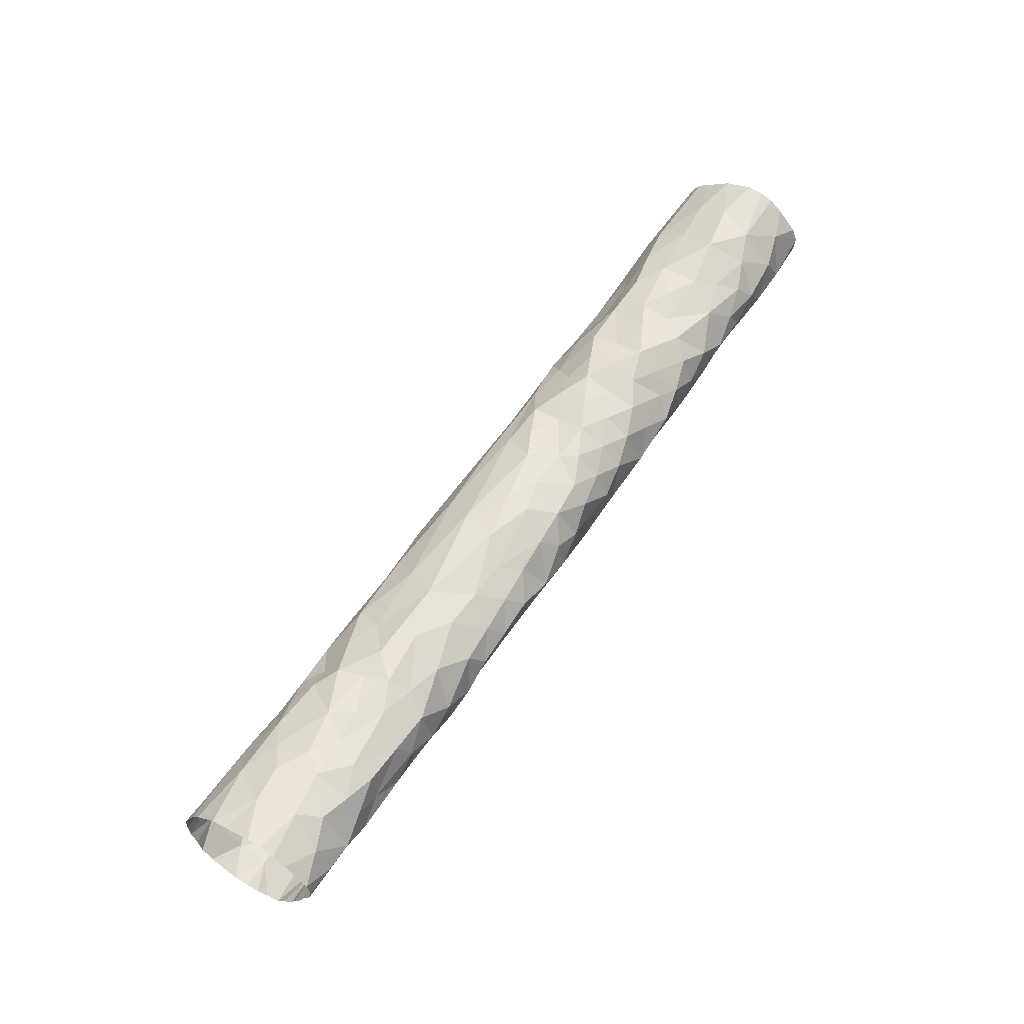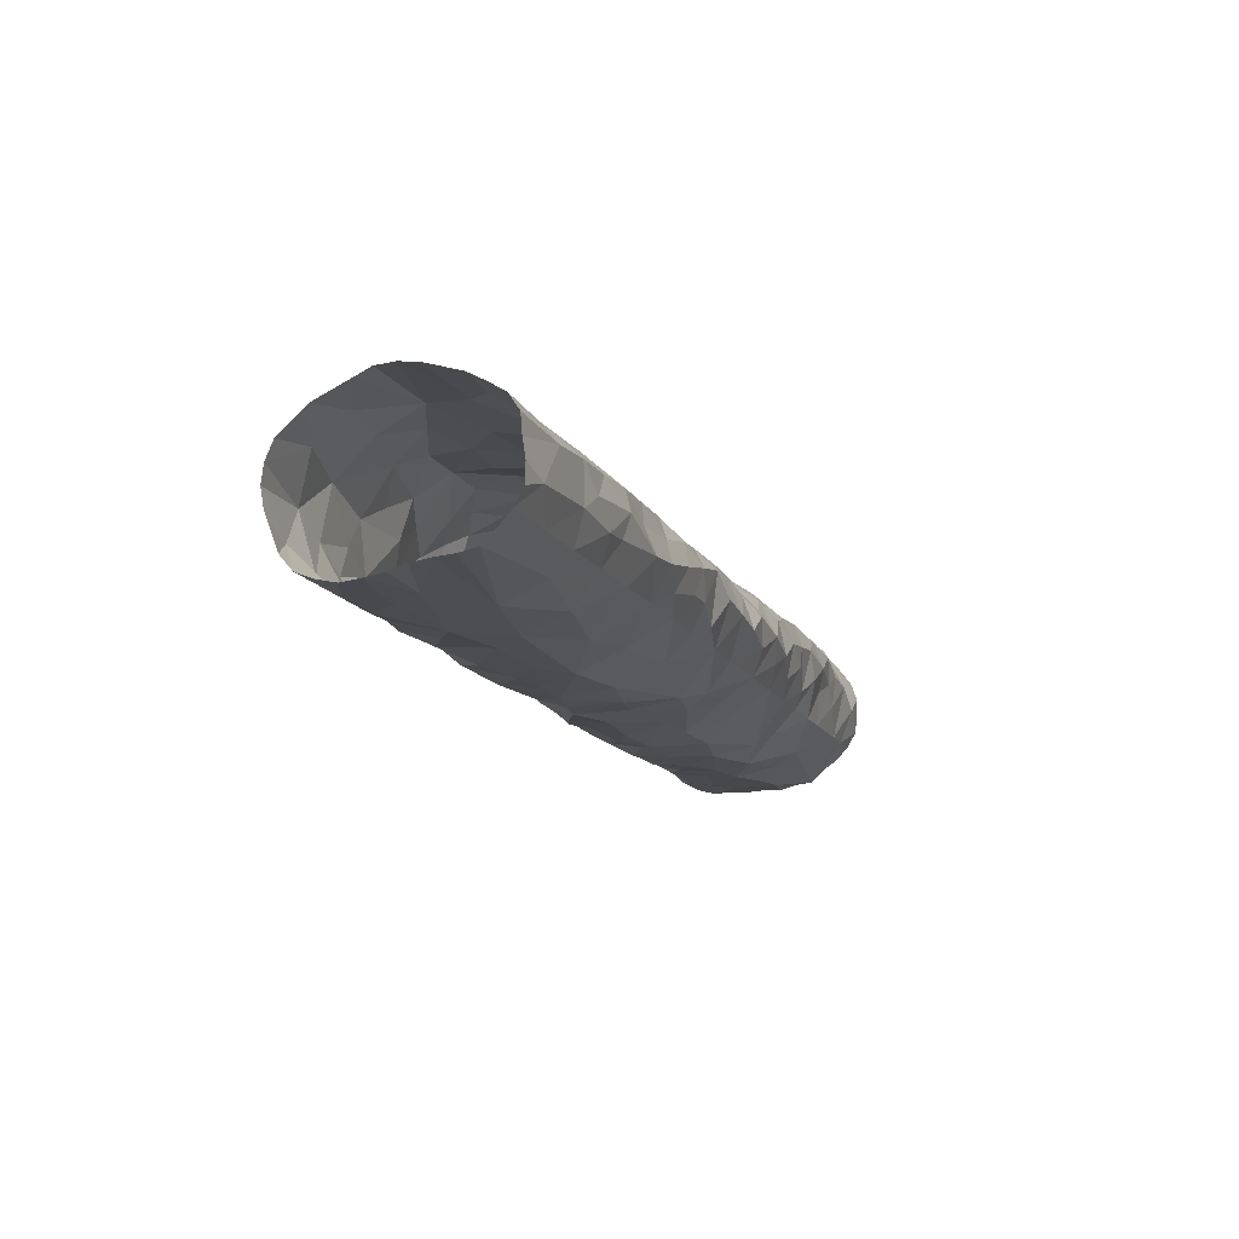
<metadata>
{"format":"obj","ext":"obj","renderer":"f3d","projection":"perspective","resolution":1024,"background":"white","views":[{"elev":-14.1,"azim":-122.1,"up":"+Z"},{"elev":-50.0,"azim":14.8,"up":"+Y"}]}
</metadata>
<code>
v 17.39 13.56 -17.84
v 17.39 13.59 -17.88
v 17.4 13.62 -17.92
v 17.4 13.65 -17.96
v 17.4 13.68 -18
v 17.36 13.56 -17.85
v 17.39 13.56 -17.85
v 17.39 13.7 -17.99
v 17.38 13.65 -17.97
v 17.38 13.68 -18.01
v 17.36 13.57 -17.84
v 17.39 13.56 -17.84
v 17.39 13.69 -17.98
v 17.4 13.62 -17.92
v 17.38 13.69 -18
v 17.38 13.58 -17.83
v 17.37 13.66 -17.98
v 17.39 13.64 -17.91
v 17.39 13.67 -17.95
v 17.4 13.7 -17.99
v 17.38 13.63 -17.95
v 17.37 13.56 -17.85
v 17.36 13.58 -17.86
v 17.37 13.64 -17.94
v 17.37 13.59 -17.85
v 17.36 13.57 -17.84
v 17.36 13.61 -17.9
v 17.37 13.6 -17.91
v 17.38 13.57 -17.87
v 17.41 13.67 -17.98
v 17.37 13.67 -17.98
v 17.36 13.58 -17.86
v 17.38 13.68 -17.97
v 17.4 13.63 -17.94
v 17.39 13.58 -17.86
v 17.36 13.6 -17.87
v 17.39 13.57 -17.84
v 17.39 13.68 -18.01
v 17.37 13.58 -17.83
v 17.37 13.68 -18
v 17.39 13.7 -17.99
v 17.36 13.56 -17.84
v 17.41 13.69 -18
v 17.38 13.56 -17.85
v 17.38 13.69 -17.98
v 17.38 13.68 -18.01
v 17.38 13.61 -17.88
v 17.38 13.65 -17.98
v 17.4 13.66 -17.99
v 17.4 13.63 -17.92
v 17.37 13.67 -18
v 17.39 13.57 -17.84
v 17.36 13.58 -17.85
v 17.4 13.69 -17.98
v 17.37 13.56 -17.86
v 17.39 13.6 -17.86
v 17.39 13.67 -17.96
v 17.36 13.58 -17.88
v 17.37 13.67 -17.97
v 17.4 13.66 -17.97
v 17.38 13.67 -17.96
v 17.4 13.6 -17.89
v 17.36 13.59 -17.88
v 17.37 13.67 -17.97
v 17.36 13.58 -17.83
v 17.36 13.6 -17.88
v 17.4 13.65 -17.94
v 17.4 13.66 -17.94
v 17.36 13.6 -17.9
v 17.4 13.66 -17.98
v 17.37 13.68 -18.01
v 17.37 13.61 -17.92
v 17.4 13.64 -17.92
v 17.39 13.61 -17.92
v 17.39 13.62 -17.94
v 17.37 13.69 -18
v 17.4 13.68 -18.01
v 17.39 13.56 -17.84
v 17.39 13.68 -18.01
v 17.39 13.57 -17.84
v 17.38 13.58 -17.83
v 17.39 13.7 -17.99
v 17.36 13.56 -17.85
v 17.4 13.69 -17.99
v 17.37 13.56 -17.85
v 17.37 13.69 -18
v 17.36 13.57 -17.84
v 17.38 13.69 -17.99
v 17.38 13.56 -17.85
v 17.41 13.68 -18
v 17.39 13.63 -17.95
v 17.38 13.69 -18
v 17.37 13.64 -17.96
v 17.39 13.7 -17.99
v 17.39 13.68 -17.97
v 17.4 13.63 -17.93
v 17.39 13.63 -17.94
v 17.4 13.63 -17.93
v 17.4 13.66 -17.96
v 17.39 13.57 -17.86
v 17.38 13.68 -18.01
v 17.37 13.68 -18.01
v 17.37 13.64 -17.93
v 17.4 13.64 -17.95
v 17.37 13.58 -17.83
v 17.36 13.56 -17.85
v 17.38 13.6 -17.87
v 17.37 13.65 -17.94
v 17.4 13.67 -17.98
v 17.38 13.65 -17.94
v 17.4 13.61 -17.89
v 17.38 13.7 -17.99
v 17.39 13.65 -17.98
v 17.38 13.68 -17.96
v 17.39 13.62 -17.9
v 17.4 13.68 -17.97
v 17.39 13.68 -18.01
v 17.39 13.66 -17.99
v 17.38 13.59 -17.85
v 17.39 13.58 -17.87
v 17.39 13.57 -17.84
v 17.39 13.66 -17.99
v 17.36 13.58 -17.86
v 17.39 13.64 -17.92
v 17.4 13.68 -17.98
v 17.37 13.64 -17.92
v 17.38 13.61 -17.88
v 17.37 13.63 -17.91
v 17.39 13.66 -17.95
v 17.4 13.69 -18
v 17.4 13.61 -17.9
v 17.37 13.62 -17.93
v 17.37 13.6 -17.91
v 17.4 13.64 -17.95
v 17.36 13.62 -17.9
v 17.37 13.62 -17.93
v 17.38 13.63 -17.91
v 17.4 13.65 -17.95
v 17.38 13.62 -17.89
v 17.38 13.59 -17.89
v 17.4 13.65 -17.95
v 17.37 13.68 -17.99
v 17.38 13.58 -17.83
v 17.38 13.66 -17.95
v 17.4 13.68 -18.01
v 17.37 13.61 -17.88
v 17.39 13.61 -17.88
v 17.39 13.62 -17.93
v 17.38 13.61 -17.92
v 17.36 13.62 -17.92
v 17.39 13.59 -17.85
v 17.36 13.6 -17.88
v 17.37 13.62 -17.89
v 17.38 13.58 -17.88
v 17.4 13.59 -17.87
v 17.37 13.68 -17.97
v 17.37 13.57 -17.87
v 17.36 13.59 -17.86
v 17.38 13.6 -17.86
v 17.37 13.68 -17.98
v 17.36 13.57 -17.86
v 17.36 13.58 -17.84
v 17.37 13.59 -17.85
v 17.41 13.68 -18
v 17.38 13.56 -17.85
v 17.38 13.67 -17.96
v 17.4 13.61 -17.91
v 17.36 13.56 -17.85
v 17.4 13.67 -18
v 17.39 13.6 -17.87
v 17.37 13.6 -17.86
v 17.38 13.6 -17.9
v 17.38 13.67 -18
v 17.39 13.6 -17.9
v 17.41 13.69 -18
v 17.39 13.63 -17.9
v 17.4 13.69 -17.99
v 17.36 13.61 -17.89
v 17.41 13.68 -17.99
v 17.37 13.68 -17.99
v 17.36 13.57 -17.86
v 17.37 13.65 -17.96
v 17.4 13.62 -17.9
v 17.39 13.58 -17.85
v 17.39 13.64 -17.92
v 17.4 13.68 -18.01
v 17.37 13.65 -17.94
v 17.38 13.65 -17.93
v 17.37 13.69 -18
v 17.39 13.64 -17.97
v 17.38 13.57 -17.83
v 17.37 13.61 -17.92
v 17.38 13.63 -17.94
v 17.38 13.62 -17.93
v 17.39 13.57 -17.87
v 17.37 13.65 -17.95
v 17.37 13.58 -17.83
v 17.36 13.57 -17.84
v 17.37 13.58 -17.89
v 17.36 13.57 -17.84
v 17.36 13.6 -17.87
v 17.36 13.58 -17.88
v 17.37 13.66 -17.96
v 17.4 13.63 -17.92
v 17.38 13.64 -17.92
v 17.37 13.61 -17.87
v 17.37 13.56 -17.85
v 17.37 13.6 -17.9
v 17.37 13.63 -17.9
v 17.39 13.6 -17.9
v 17.39 13.65 -17.93
v 17.4 13.64 -17.93
v 17.36 13.61 -17.9
v 17.38 13.69 -17.98
v 17.37 13.66 -17.96
v 17.37 13.63 -17.92
v 17.4 13.67 -17.99
v 17.37 13.63 -17.94
v 17.4 13.67 -17.99
v 17.36 13.63 -17.93
v 17.4 13.66 -17.97
v 17.39 13.65 -17.98
v 17.38 13.66 -17.95
v 17.37 13.61 -17.88
v 17.4 13.66 -17.96
v 17.4 13.65 -17.94
v 17.4 13.65 -17.96
v 17.41 13.68 -18
v 17.37 13.66 -17.97
v 17.37 13.59 -17.86
v 17.4 13.67 -17.97
v 17.37 13.62 -17.89
v 17.36 13.61 -17.89
v 17.37 13.62 -17.9
v 17.37 13.62 -17.89
v 17.37 13.61 -17.88
v 17.39 13.6 -17.88
v 17.39 13.62 -17.89
v 17.38 13.62 -17.89
v 17.37 13.62 -17.9
v 17.36 13.6 -17.87
v 17.36 13.6 -17.89
v 17.36 13.61 -17.89
v 17.36 13.59 -17.87
v 17.4 13.68 -17.97
v 17.4 13.67 -17.97
v 17.38 13.62 -17.89
v 17.4 13.69 -17.98
v 17.39 13.67 -17.96
v 17.39 13.68 -17.97
v 17.39 13.67 -17.95
v 17.38 13.68 -17.98
v 17.37 13.66 -17.95
v 17.38 13.58 -17.84
v 17.39 13.59 -17.86
v 17.39 13.58 -17.85
v 17.37 13.67 -17.96
v 17.38 13.67 -17.95
v 17.39 13.58 -17.86
v 17.38 13.63 -17.91
v 17.36 13.62 -17.91
v 17.39 13.59 -17.87
v 17.37 13.62 -17.91
v 17.39 13.57 -17.85
v 17.38 13.6 -17.86
v 17.39 13.6 -17.87
v 17.39 13.58 -17.88
v 17.39 13.6 -17.86
v 17.37 13.63 -17.9
v 17.37 13.64 -17.92
v 17.38 13.6 -17.87
v 17.39 13.61 -17.89
v 17.38 13.61 -17.88
v 17.38 13.69 -17.99
v 17.37 13.66 -17.99
v 17.37 13.68 -18
v 17.37 13.65 -17.97
v 17.37 13.67 -18
v 17.38 13.64 -17.96
v 17.4 13.68 -18
v 17.39 13.67 -18
v 17.38 13.67 -18
v 17.37 13.67 -17.98
v 17.4 13.67 -17.96
v 17.39 13.66 -17.99
v 17.38 13.65 -17.98
v 17.39 13.65 -17.97
v 17.37 13.63 -17.92
v 17.37 13.67 -17.99
v 17.37 13.58 -17.84
v 17.38 13.67 -17.99
v 17.37 13.67 -17.98
v 17.38 13.65 -17.97
v 17.37 13.65 -17.97
v 17.37 13.66 -17.98
v 17.4 13.69 -17.99
v 17.38 13.66 -17.98
v 17.37 13.66 -17.98
v 17.37 13.65 -17.96
v 17.4 13.6 -17.88
v 17.41 13.68 -17.98
v 17.37 13.64 -17.96
v 17.37 13.59 -17.9
v 17.38 13.66 -17.99
v 17.37 13.57 -17.86
v 17.36 13.57 -17.86
v 17.37 13.67 -17.99
v 17.4 13.66 -17.98
v 17.4 13.63 -17.91
v 17.37 13.63 -17.94
v 17.38 13.63 -17.95
v 17.39 13.62 -17.9
v 17.37 13.61 -17.93
v 17.39 13.58 -17.87
v 17.36 13.61 -17.9
v 17.4 13.6 -17.89
v 17.37 13.64 -17.95
v 17.36 13.6 -17.89
v 17.4 13.61 -17.9
v 17.36 13.63 -17.92
v 17.36 13.62 -17.92
v 17.37 13.66 -17.97
v 17.4 13.68 -17.97
v 17.4 13.69 -17.99
v 17.39 13.59 -17.87
v 17.4 13.66 -17.97
v 17.38 13.64 -17.96
v 17.4 13.64 -17.94
v 17.39 13.61 -17.88
v 17.4 13.61 -17.9
v 17.4 13.66 -17.96
v 17.4 13.68 -17.98
v 17.4 13.64 -17.93
v 17.37 13.63 -17.94
v 17.4 13.64 -17.94
v 17.4 13.63 -17.92
v 17.37 13.63 -17.94
v 17.37 13.68 -17.98
v 17.37 13.58 -17.88
v 17.4 13.67 -17.98
v 17.39 13.62 -17.89
v 17.37 13.6 -17.91
v 17.39 13.61 -17.91
v 17.4 13.62 -17.92
v 17.4 13.66 -17.95
v 17.39 13.6 -17.89
v 17.36 13.59 -17.89
v 17.37 13.62 -17.93
v 17.36 13.62 -17.91
v 17.39 13.64 -17.95
v 17.4 13.64 -17.93
v 17.37 13.64 -17.95
v 17.4 13.62 -17.91
v 17.36 13.6 -17.88
v 17.39 13.64 -17.96
v 17.4 13.65 -17.96
v 17.36 13.61 -17.91
v 17.37 13.64 -17.94
v 17.36 13.6 -17.9
v 17.39 13.57 -17.85
v 17.38 13.62 -17.93
v 17.4 13.64 -17.94
v 17.4 13.6 -17.9
v 17.39 13.63 -17.92
v 17.36 13.61 -17.91
v 17.39 13.58 -17.86
v 17.37 13.59 -17.86
v 17.4 13.61 -17.89
v 17.38 13.61 -17.92
v 17.38 13.63 -17.95
v 17.4 13.65 -17.95
v 17.39 13.66 -17.94
v 17.36 13.56 -17.86
v 17.37 13.59 -17.89
v 17.39 13.64 -17.95
v 17.36 13.58 -17.87
v 17.36 13.57 -17.85
v 17.4 13.61 -17.9
v 17.37 13.62 -17.92
v 17.36 13.59 -17.88
v 17.36 13.59 -17.89
v 17.39 13.65 -17.93
v 17.36 13.58 -17.87
v 17.36 13.59 -17.85
v 17.37 13.64 -17.95
v 17.39 13.63 -17.91
v 17.37 13.61 -17.92
f 349 365 357
f 22 44 55
f 360 259 264
f 200 53 162
f 100 264 259
f 52 184 256
f 241 66 354
f 70 308 109
f 339 58 376
f 369 148 149
f 180 307 289
f 185 124 18
f 276 76 142
f 51 278 276
f 62 368 319
f 232 239 224
f 4 222 287
f 219 49 70
f 127 146 239
f 214 41 8
f 14 353 309
f 248 20 324
f 78 121 360
f 343 210 167
f 47 273 127
f 127 273 271
f 192 387 72
f 19 251 249
f 120 325 314
f 194 193 370
f 152 243 236
f 270 128 216
f 311 355 327
f 63 347 242
f 115 185 18
f 150 349 321
f 323 116 245
f 210 378 167
f 56 266 170
f 336 14 50
f 302 182 93
f 62 316 300
f 173 46 282
f 174 140 346
f 15 274 142
f 32 383 244
f 59 298 283
f 166 258 215
f 243 152 178
f 356 4 104
f 323 284 249
f 211 226 351
f 72 321 349
f 69 374 208
f 326 60 221
f 188 144 129
f 178 233 243
f 358 108 103
f 74 369 174
f 61 251 258
f 335 34 98
f 113 287 222
f 295 17 286
f 25 230 367
f 299 196 182
f 274 92 88
f 188 382 205
f 49 122 113
f 312 238 176
f 152 354 66
f 63 66 380
f 204 50 364
f 156 64 292
f 108 358 24
f 172 369 133
f 289 31 275
f 216 263 150
f 202 339 199
f 56 255 268
f 35 259 256
f 206 146 127
f 110 187 223
f 201 36 241
f 277 294 229
f 111 329 341
f 379 321 72
f 232 224 153
f 149 361 313
f 222 308 49
f 303 208 374
f 233 178 213
f 136 337 220
f 146 206 236
f 215 223 187
f 234 263 269
f 367 163 25
f 69 359 318
f 183 353 131
f 320 220 288
f 242 178 152
f 202 381 380
f 95 57 114
f 3 344 14
f 321 348 320
f 286 294 293
f 169 280 77
f 128 270 126
f 3 98 75
f 145 77 280
f 5 280 164
f 242 66 63
f 366 120 259
f 140 154 267
f 61 258 166
f 118 304 285
f 164 280 228
f 142 45 160
f 374 69 347
f 213 178 318
f 45 142 274
f 310 370 385
f 110 188 205
f 135 261 263
f 222 4 221
f 315 213 27
f 210 363 378
f 23 53 181
f 169 186 281
f 220 320 136
f 61 114 57
f 354 201 241
f 283 307 160
f 124 211 73
f 2 316 346
f 176 386 183
f 73 351 333
f 359 27 213
f 88 112 274
f 209 235 234
f 35 366 259
f 138 356 104
f 183 312 176
f 82 94 13
f 288 358 103
f 140 174 172
f 177 324 20
f 328 362 67
f 326 4 227
f 134 328 138
f 143 81 119
f 97 75 91
f 303 374 199
f 70 49 308
f 134 104 34
f 270 103 126
f 29 89 195
f 160 45 338
f 355 287 190
f 57 251 61
f 213 318 359
f 360 256 259
f 248 332 13
f 234 240 135
f 351 362 212
f 154 157 29
f 292 283 160
f 180 160 307
f 269 128 260
f 217 70 340
f 166 156 114
f 332 245 116
f 285 48 113
f 142 160 180
f 91 75 34
f 109 246 340
f 79 46 173
f 129 372 188
f 144 188 110
f 99 345 284
f 71 278 101
f 87 53 200
f 30 340 246
f 38 281 186
f 45 274 214
f 194 361 193
f 279 93 385
f 162 384 25
f 119 163 265
f 59 64 203
f 81 197 163
f 342 192 357
f 209 260 139
f 228 219 179
f 377 26 42
f 333 212 96
f 376 161 157
f 214 13 33
f 159 265 367
f 7 195 89
f 153 224 243
f 167 131 353
f 362 328 212
f 175 228 43
f 68 284 345
f 166 257 156
f 156 338 252
f 310 385 218
f 196 108 352
f 318 242 347
f 317 385 93
f 163 367 265
f 219 228 280
f 198 162 65
f 169 281 122
f 309 183 386
f 165 89 29
f 227 331 326
f 139 115 247
f 51 289 291
f 220 334 358
f 148 97 361
f 111 330 368
f 20 248 94
f 137 139 260
f 201 354 206
f 333 204 73
f 126 110 205
f 72 387 379
f 11 162 198
f 273 107 271
f 170 300 155
f 11 200 162
f 260 126 205
f 113 190 287
f 75 148 3
f 74 174 210
f 13 94 248
f 324 54 248
f 50 204 336
f 148 369 74
f 57 95 250
f 327 9 302
f 17 229 294
f 252 45 214
f 296 324 84
f 254 151 184
f 170 266 237
f 115 137 185
f 247 47 239
f 191 254 80
f 272 341 329
f 275 291 289
f 56 262 255
f 91 21 97
f 67 226 68
f 142 86 189
f 364 50 386
f 295 275 17
f 122 285 113
f 36 201 230
f 219 169 49
f 116 13 332
f 190 327 355
f 226 67 351
f 225 331 99
f 176 115 18
f 208 28 342
f 123 158 384
f 265 159 107
f 334 220 337
f 144 258 251
f 255 184 151
f 28 133 342
f 29 267 154
f 85 22 55
f 377 181 53
f 219 70 217
f 158 36 230
f 138 141 356
f 277 182 302
f 253 196 299
f 118 281 173
f 302 93 279
f 229 299 277
f 171 206 159
f 282 101 278
f 31 283 298
f 117 79 281
f 85 55 207
f 339 157 199
f 10 282 46
f 252 33 156
f 123 384 23
f 384 162 53
f 139 247 239
f 166 114 61
f 81 163 119
f 284 323 99
f 139 137 115
f 313 387 149
f 95 33 250
f 315 365 135
f 135 263 234
f 314 325 2
f 125 30 245
f 357 27 342
f 57 250 249
f 36 158 241
f 305 161 373
f 138 328 371
f 40 76 276
f 42 168 377
f 335 212 328
f 185 205 382
f 361 149 148
f 136 320 348
f 238 247 115
f 237 300 170
f 379 313 348
f 322 59 203
f 3 336 98
f 137 260 205
f 68 345 371
f 350 355 21
f 65 162 290
f 385 311 279
f 32 306 383
f 254 184 80
f 31 298 275
f 218 334 337
f 182 352 93
f 33 114 156
f 154 303 199
f 66 241 244
f 8 82 214
f 98 34 75
f 34 335 328
f 176 238 115
f 311 385 370
f 232 235 139
f 72 357 192
f 236 224 146
f 137 205 185
f 122 118 285
f 236 206 354
f 313 379 387
f 32 123 23
f 256 37 52
f 284 19 249
f 159 271 107
f 382 211 185
f 161 306 181
f 96 336 333
f 122 49 169
f 245 231 323
f 186 169 77
f 187 126 103
f 341 238 312
f 233 315 240
f 187 110 126
f 110 223 144
f 180 276 142
f 26 377 87
f 53 87 377
f 348 132 136
f 226 382 372
f 67 371 328
f 183 330 312
f 275 295 291
f 2 267 314
f 286 297 295
f 19 284 68
f 130 296 84
f 246 60 225
f 109 340 70
f 44 165 29
f 104 134 138
f 312 330 341
f 109 60 246
f 164 228 90
f 206 171 201
f 236 243 224
f 299 322 253
f 74 3 148
f 306 161 376
f 60 326 225
f 215 253 203
f 157 154 199
f 173 281 79
f 90 228 175
f 214 112 41
f 300 316 155
f 231 246 225
f 230 201 171
f 303 154 172
f 225 99 231
f 147 237 266
f 255 151 268
f 66 242 152
f 363 62 319
f 272 147 47
f 104 375 34
f 234 235 240
f 153 240 235
f 242 318 178
f 124 73 364
f 208 303 28
f 126 260 128
f 350 375 355
f 52 80 184
f 139 239 232
f 127 239 47
f 233 240 153
f 153 235 232
f 257 203 64
f 21 311 193
f 321 379 348
f 246 231 30
f 153 243 233
f 30 231 245
f 381 202 374
f 105 290 39
f 13 214 82
f 125 54 179
f 321 320 150
f 172 28 303
f 238 272 247
f 47 247 272
f 223 215 258
f 54 125 332
f 57 249 251
f 158 244 241
f 13 250 33
f 250 13 116
f 129 251 19
f 251 129 144
f 268 266 56
f 266 268 107
f 350 21 91
f 354 152 236
f 182 277 299
f 254 191 16
f 16 143 254
f 1 264 7
f 35 255 262
f 327 279 311
f 223 258 144
f 44 29 55
f 255 35 184
f 256 184 35
f 27 357 365
f 259 120 100
f 33 252 214
f 269 260 209
f 261 150 263
f 328 134 34
f 170 262 56
f 262 170 155
f 376 383 306
f 263 216 128
f 177 84 324
f 264 1 360
f 92 274 15
f 305 157 161
f 147 273 47
f 119 254 143
f 195 267 29
f 211 124 185
f 157 339 376
f 268 265 107
f 128 269 263
f 269 209 234
f 338 292 160
f 264 100 195
f 127 271 206
f 271 159 206
f 387 133 149
f 112 214 274
f 147 266 273
f 107 273 266
f 374 202 199
f 278 51 282
f 323 249 116
f 120 366 155
f 276 180 51
f 276 102 40
f 267 2 140
f 301 125 179
f 276 278 102
f 71 102 278
f 218 317 24
f 217 301 179
f 219 280 169
f 280 5 145
f 281 38 117
f 262 155 366
f 101 282 10
f 173 282 51
f 103 270 288
f 250 116 249
f 307 31 289
f 58 339 202
f 179 296 228
f 173 304 118
f 9 293 294
f 43 228 296
f 253 215 187
f 133 387 192
f 309 386 50
f 288 216 320
f 45 252 338
f 289 51 180
f 24 358 334
f 141 371 345
f 51 291 173
f 190 293 327
f 283 292 59
f 189 15 142
f 17 294 286
f 293 48 286
f 9 294 277
f 193 97 21
f 217 179 219
f 325 316 2
f 43 296 130
f 54 296 179
f 48 297 286
f 297 48 285
f 229 298 59
f 298 229 17
f 222 49 113
f 325 155 316
f 364 18 124
f 133 28 172
f 125 301 30
f 213 315 233
f 216 288 270
f 302 9 277
f 95 114 33
f 9 327 293
f 68 226 372
f 304 173 291
f 48 293 190
f 190 113 48
f 212 333 351
f 196 253 187
f 31 307 283
f 319 378 363
f 367 171 159
f 256 360 121
f 317 93 352
f 325 120 155
f 96 98 336
f 310 132 194
f 68 372 19
f 227 356 141
f 301 340 30
f 330 131 319
f 313 194 132
f 158 123 244
f 100 314 195
f 314 100 120
f 60 109 308
f 308 221 60
f 91 34 375
f 383 58 244
f 203 253 322
f 64 156 257
f 63 380 381
f 231 99 323
f 237 329 111
f 319 368 330
f 96 335 98
f 335 96 212
f 244 380 66
f 355 375 287
f 59 322 229
f 322 299 229
f 290 105 65
f 172 154 140
f 54 324 296
f 111 341 330
f 370 310 194
f 6 207 373
f 135 240 315
f 4 326 221
f 346 140 2
f 151 119 268
f 218 337 310
f 62 346 316
f 272 329 147
f 329 237 147
f 131 330 183
f 230 25 384
f 141 331 227
f 225 326 331
f 245 332 125
f 332 248 54
f 344 167 353
f 14 344 353
f 24 334 218
f 351 73 211
f 209 139 235
f 342 69 208
f 14 336 3
f 150 320 216
f 132 337 136
f 337 132 310
f 292 338 156
f 195 314 267
f 187 108 196
f 108 187 103
f 171 367 230
f 340 301 217
f 238 341 272
f 279 327 302
f 55 157 305
f 194 313 361
f 210 343 74
f 343 3 74
f 167 344 343
f 344 3 343
f 331 345 99
f 345 331 141
f 358 288 220
f 53 23 384
f 86 142 76
f 347 69 318
f 132 348 313
f 378 131 167
f 4 356 227
f 261 349 150
f 168 83 377
f 32 23 306
f 204 333 336
f 24 352 108
f 352 182 196
f 352 24 317
f 353 183 309
f 163 290 25
f 380 244 58
f 237 368 300
f 161 181 373
f 373 83 106
f 309 50 14
f 192 342 133
f 261 135 365
f 357 72 349
f 118 122 281
f 157 55 29
f 27 359 342
f 359 69 342
f 12 360 1
f 360 12 78
f 104 4 287
f 75 97 148
f 146 224 239
f 369 172 174
f 62 363 346
f 363 210 346
f 204 364 73
f 181 377 373
f 365 315 27
f 365 349 261
f 188 372 382
f 366 35 262
f 265 268 119
f 37 256 121
f 111 368 237
f 257 166 215
f 362 351 67
f 369 149 133
f 311 21 355
f 211 382 226
f 371 141 138
f 371 67 68
f 370 193 311
f 221 308 222
f 298 17 275
f 373 106 6
f 55 305 207
f 304 291 295
f 210 174 346
f 375 350 91
f 123 32 244
f 372 129 19
f 25 290 162
f 104 287 375
f 131 378 319
f 83 373 377
f 203 257 215
f 317 218 385
f 264 195 7
f 380 58 202
f 347 381 374
f 381 347 63
f 373 207 305
f 62 300 368
f 58 383 376
f 181 306 23
f 384 158 230
f 193 361 97
f 64 59 292
f 119 151 254
f 364 386 18
f 386 176 18
f 304 297 285
f 304 295 297
f 290 163 39
f 197 39 163

</code>
